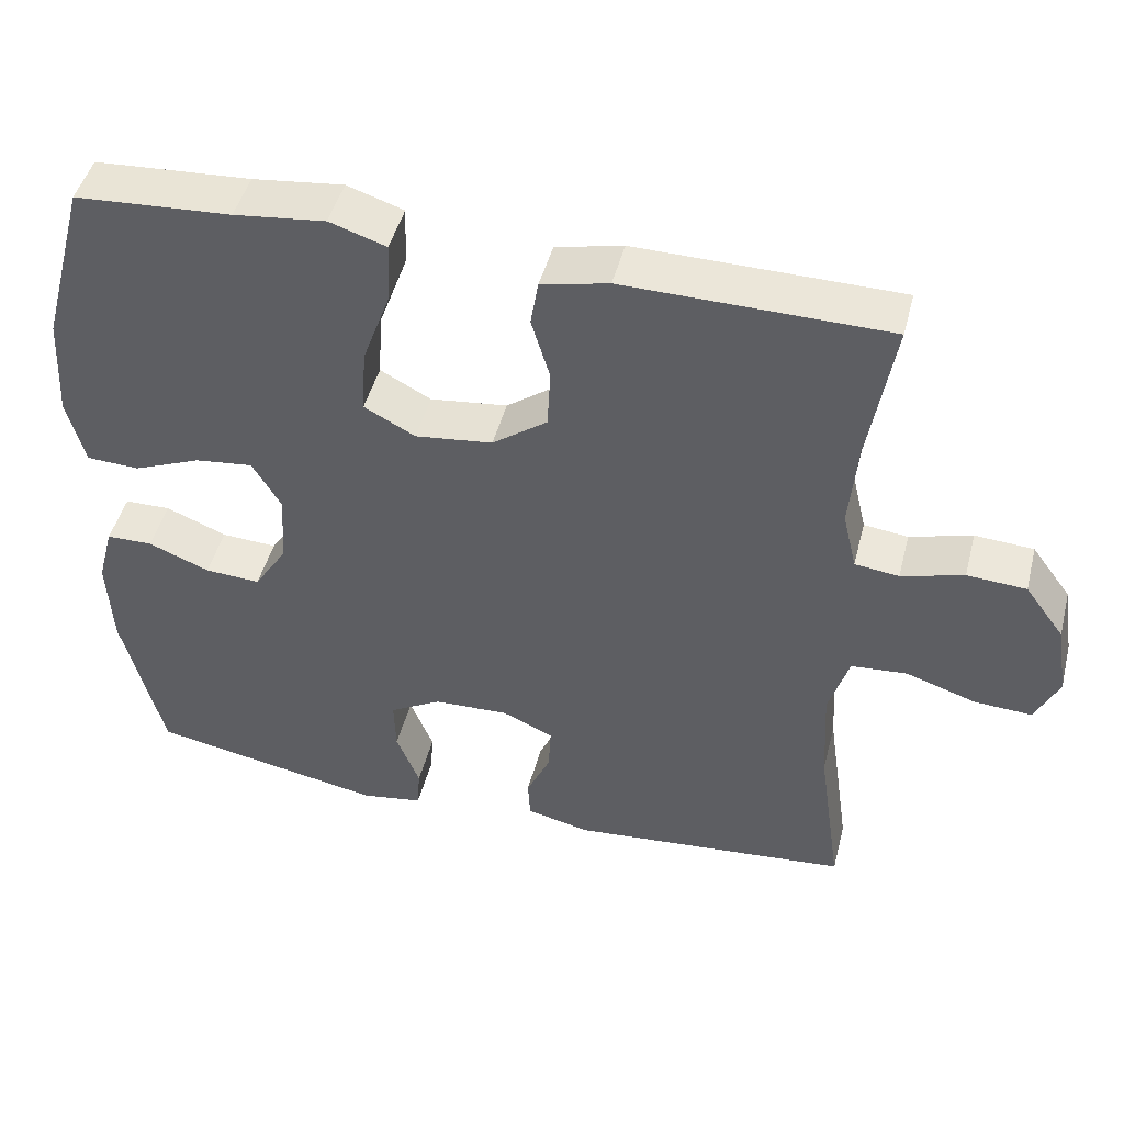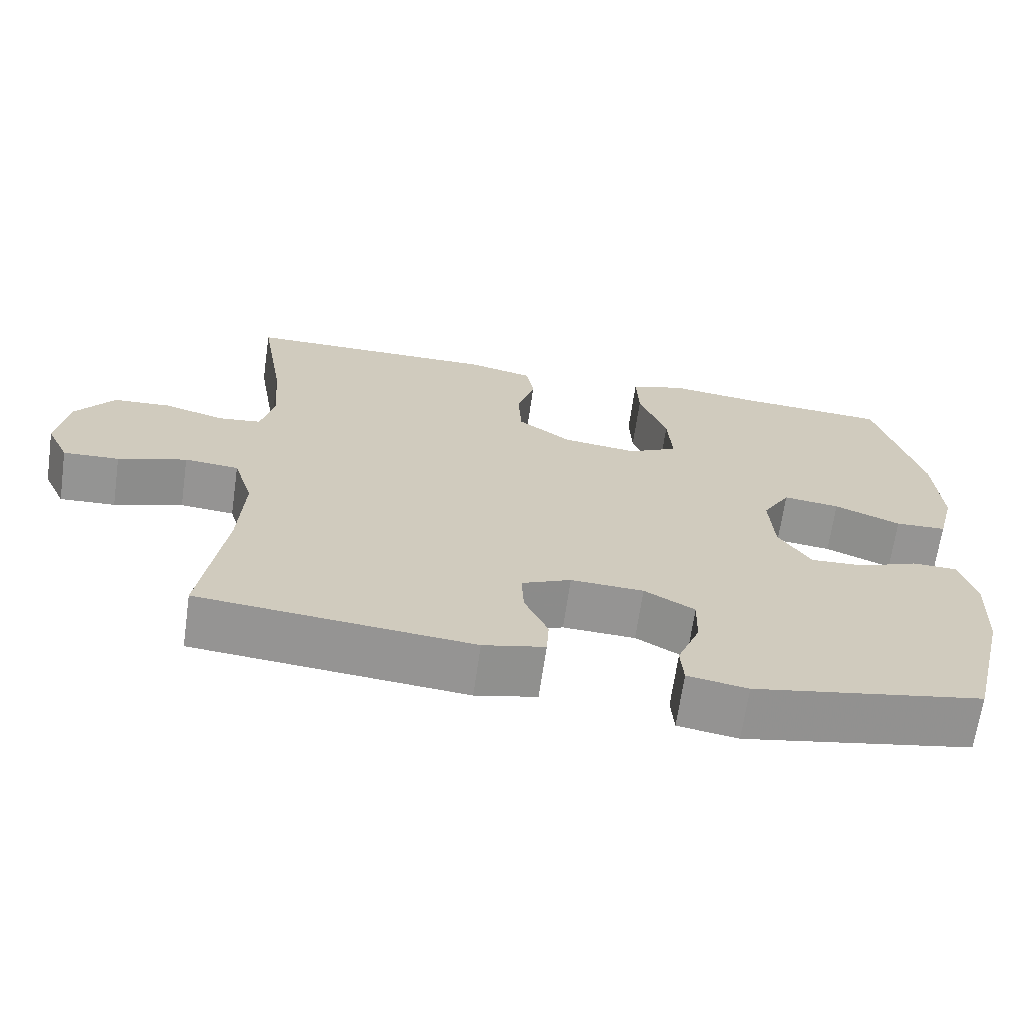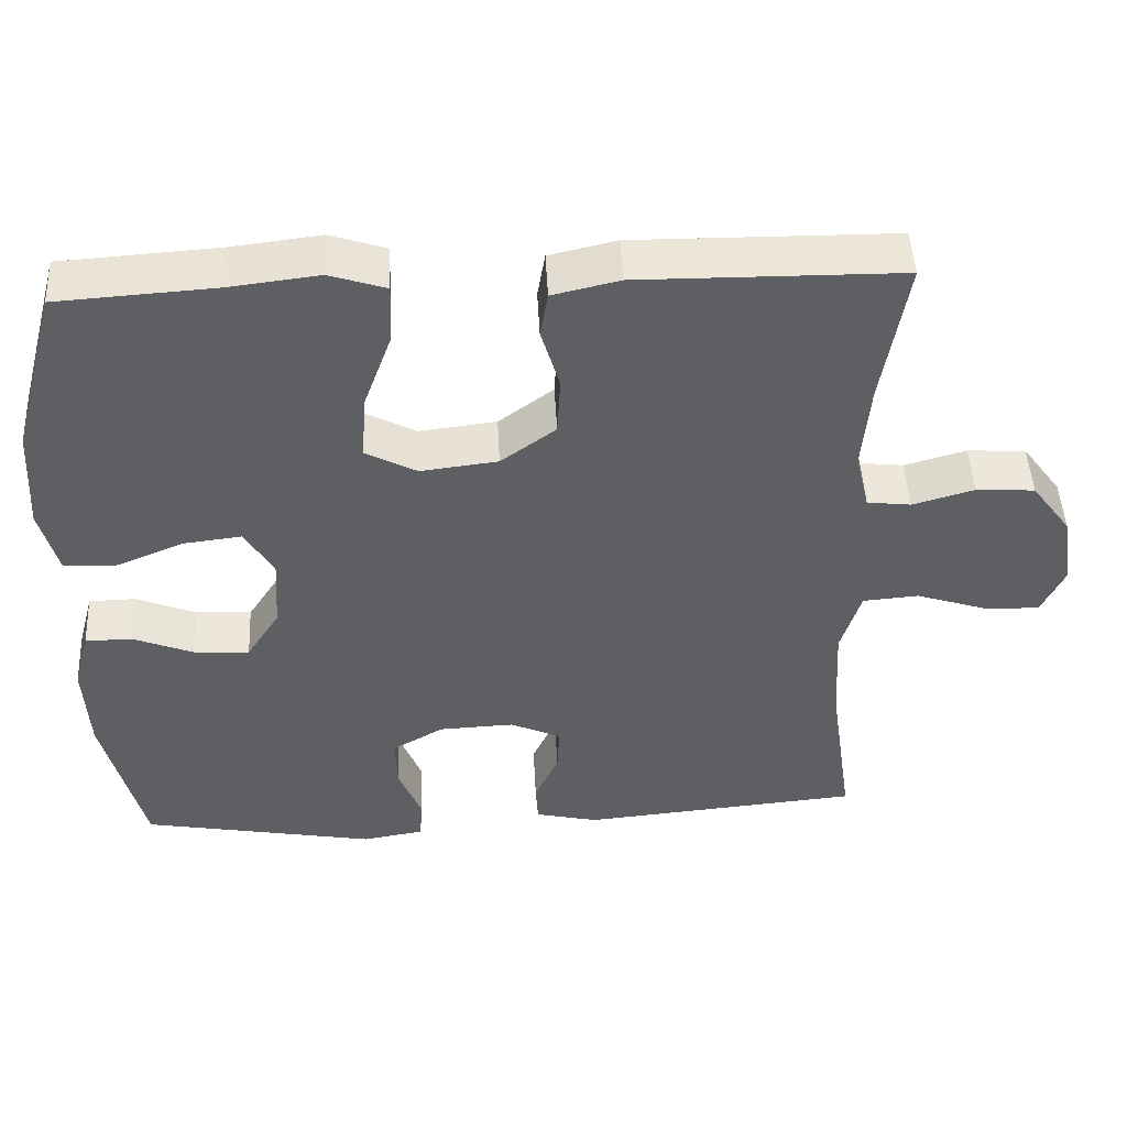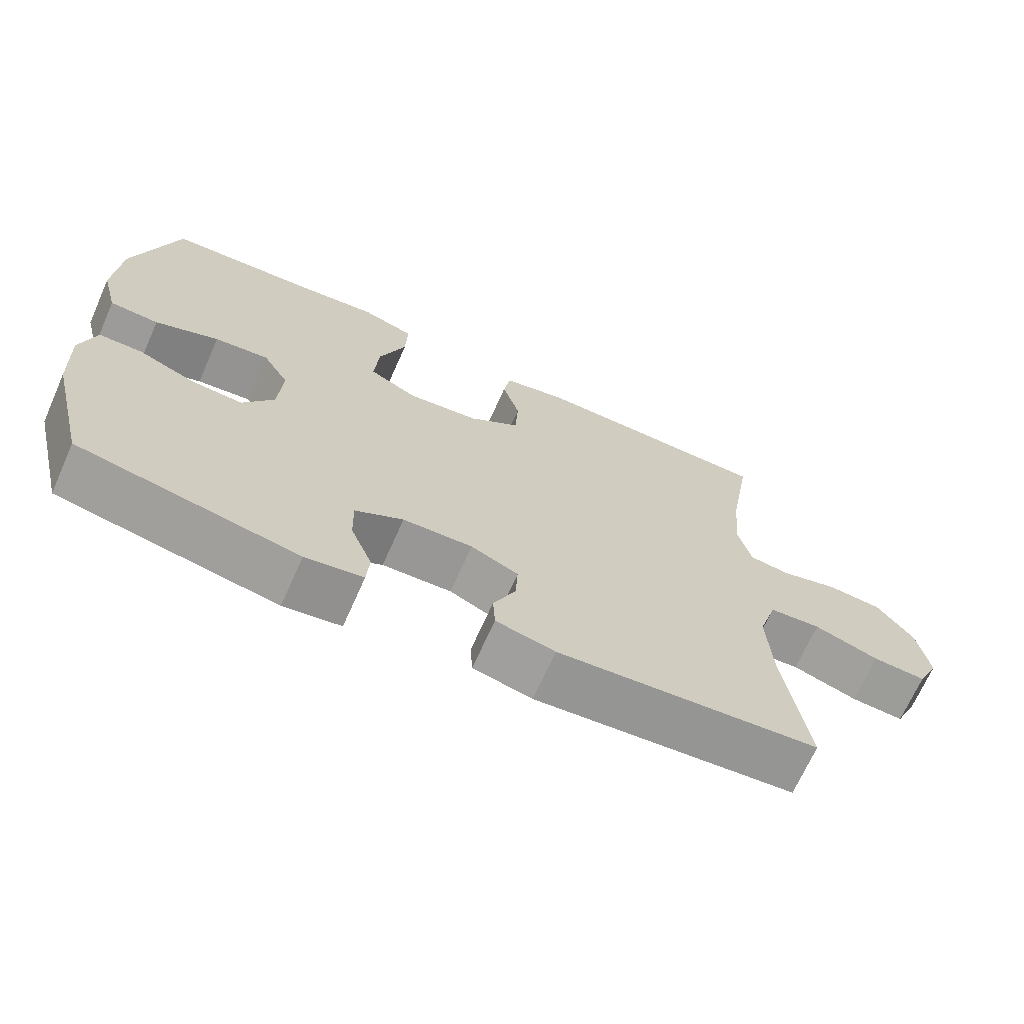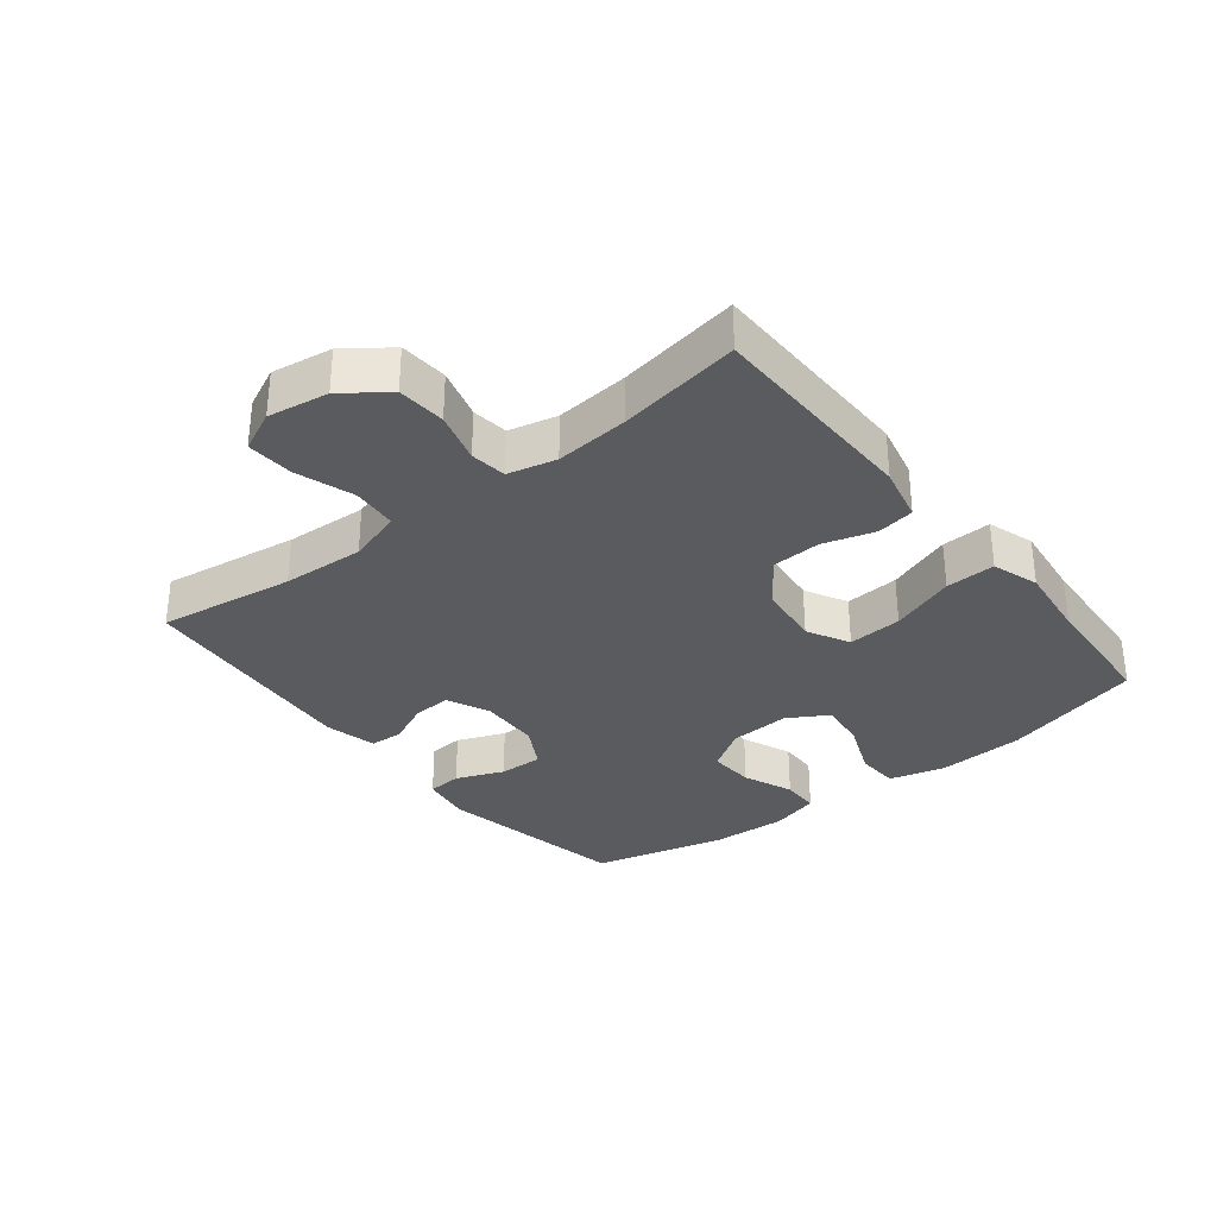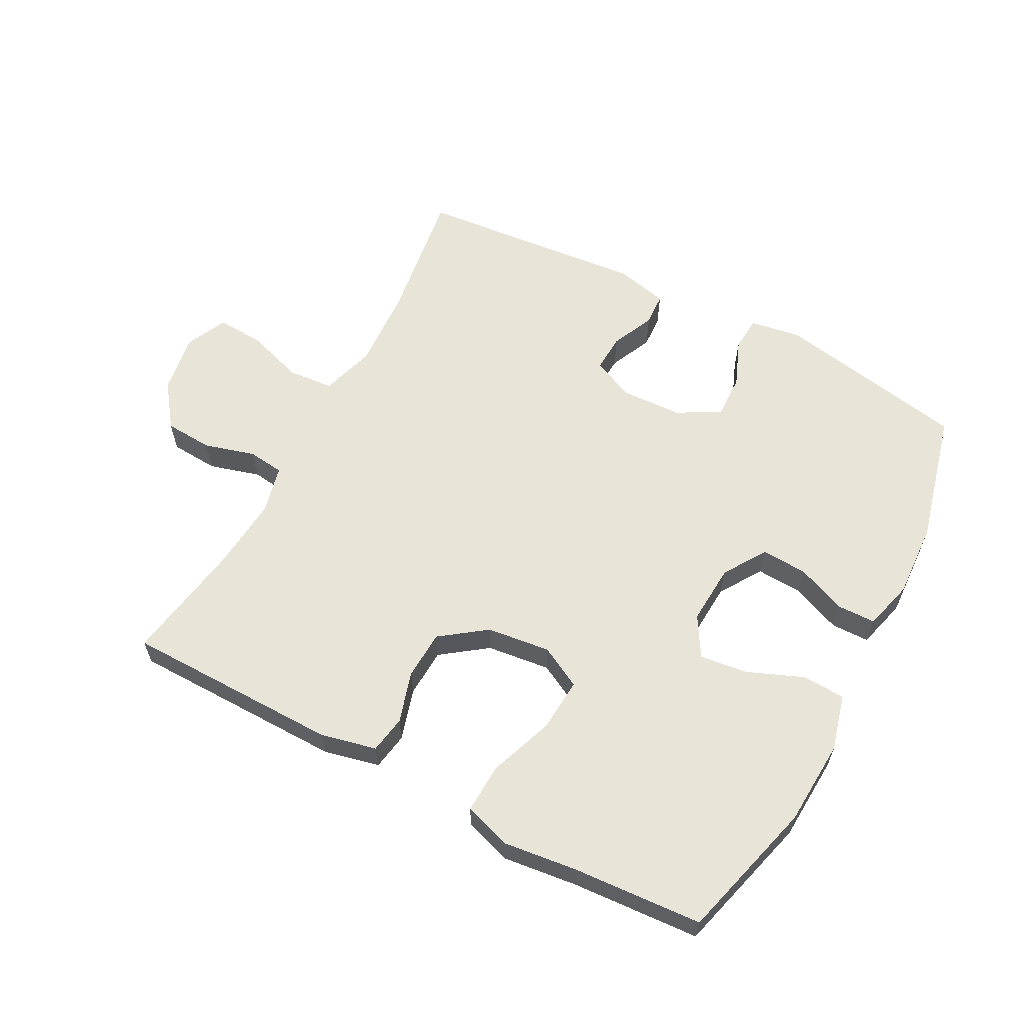
<metadata>
{"format":"obj","ext":"obj","renderer":"f3d","projection":"perspective","resolution":1024,"background":"white","views":[{"elev":46.6,"azim":-165.7,"up":"+Z"},{"elev":-67.2,"azim":-8.2,"up":"+Z"},{"elev":47.8,"azim":177.1,"up":"+Z"},{"elev":-69.1,"azim":156.0,"up":"+Z"},{"elev":-32.2,"azim":-51.6,"up":"+Y"},{"elev":60.6,"azim":27.9,"up":"+Y"}]}
</metadata>
<code>
v -0.5 0.07 -0.5
v -0.469 0.07 -0.286
v -0.462 0.07 -0.157
v -0.488 0.07 -0.072
v -0.56 0.07 -0.066
v -0.651 0.07 -0.096
v -0.725 0.07 -0.1
v -0.755 0.07 -0.036
v -0.74 0.07 0.059
v -0.689 0.07 0.128
v -0.613 0.07 0.133
v -0.533 0.07 0.11
v -0.476 0.07 0.117
v -0.458 0.07 0.193
v -0.468 0.07 0.308
v -0.5 0.07 0.5
v -0.161 0.07 0.504
v -0.074 0.07 0.484
v -0.064 0.07 0.425
v -0.088 0.07 0.344
v -0.084 0.07 0.267
v -0.013 0.07 0.215
v 0.087 0.07 0.203
v 0.153 0.07 0.238
v 0.147 0.07 0.323
v 0.11 0.07 0.425
v 0.107 0.07 0.503
v 0.18 0.07 0.527
v 0.298 0.07 0.513
v 0.5 0.07 0.5
v 0.56 0.07 0.279
v 0.568 0.07 0.143
v 0.545 0.07 0.055
v 0.477 0.07 0.052
v 0.389 0.07 0.088
v 0.314 0.07 0.097
v 0.277 0.07 0.034
v 0.283 0.07 -0.061
v 0.326 0.07 -0.128
v 0.398 0.07 -0.124
v 0.477 0.07 -0.092
v 0.537 0.07 -0.093
v 0.558 0.07 -0.171
v 0.552 0.07 -0.291
v 0.5 0.07 -0.5
v 0.196 0.07 -0.557
v 0.116 0.07 -0.544
v 0.112 0.07 -0.49
v 0.142 0.07 -0.415
v 0.144 0.07 -0.346
v 0.077 0.07 -0.308
v -0.02 0.07 -0.304
v -0.086 0.07 -0.334
v -0.083 0.07 -0.394
v -0.052 0.07 -0.462
v -0.055 0.07 -0.514
v -0.137 0.07 -0.533
v -0.5 0 -0.5
v -0.469 0 -0.286
v -0.462 0 -0.157
v -0.488 0 -0.072
v -0.56 0 -0.066
v -0.651 0 -0.096
v -0.725 0 -0.1
v -0.755 0 -0.036
v -0.74 0 0.059
v -0.689 0 0.128
v -0.613 0 0.133
v -0.533 0 0.11
v -0.476 0 0.117
v -0.458 0 0.193
v -0.468 0 0.308
v -0.5 0 0.5
v -0.161 0 0.504
v -0.074 0 0.484
v -0.064 0 0.425
v -0.088 0 0.344
v -0.084 0 0.267
v -0.013 0 0.215
v 0.087 0 0.203
v 0.153 0 0.238
v 0.147 0 0.323
v 0.11 0 0.425
v 0.107 0 0.503
v 0.18 0 0.527
v 0.298 0 0.513
v 0.5 0 0.5
v 0.56 0 0.279
v 0.568 0 0.143
v 0.545 0 0.055
v 0.477 0 0.052
v 0.389 0 0.088
v 0.314 0 0.097
v 0.277 0 0.034
v 0.283 0 -0.061
v 0.326 0 -0.128
v 0.398 0 -0.124
v 0.477 0 -0.092
v 0.537 0 -0.093
v 0.558 0 -0.171
v 0.552 0 -0.291
v 0.5 0 -0.5
v 0.196 0 -0.557
v 0.116 0 -0.544
v 0.112 0 -0.49
v 0.142 0 -0.415
v 0.144 0 -0.346
v 0.077 0 -0.308
v -0.02 0 -0.304
v -0.086 0 -0.334
v -0.083 0 -0.394
v -0.052 0 -0.462
v -0.055 0 -0.514
v -0.137 0 -0.533
f 57 1 2
f 56 57 2
f 55 56 2
f 54 55 2
f 53 54 2 3
f 52 53 3 4
f 51 52 4
f 47 48 49
f 46 47 49
f 45 46 49
f 44 45 49
f 43 44 49
f 42 43 49
f 41 42 49
f 40 41 49
f 39 40 49 50
f 38 39 50 51
f 33 34 35
f 32 33 35
f 31 32 35
f 30 31 35
f 29 30 35
f 29 35 36
f 28 29 36
f 27 28 36
f 26 27 36
f 25 26 36
f 24 25 36 37
f 18 19 20
f 17 18 20
f 16 17 20
f 15 16 20
f 14 15 20 21
f 13 14 21 22
f 10 11 12
f 9 10 12
f 8 9 12
f 7 8 12
f 6 7 12
f 5 6 12
f 4 5 12 13
f 13 22 23
f 4 13 23
f 51 4 23
f 37 38 51
f 24 37 51
f 23 24 51
f 59 58 114
f 59 114 113
f 59 113 112
f 59 112 111
f 60 59 111 110
f 61 60 110 109
f 61 109 108
f 106 105 104
f 106 104 103
f 106 103 102
f 106 102 101
f 106 101 100
f 106 100 99
f 106 99 98
f 106 98 97
f 107 106 97 96
f 108 107 96 95
f 92 91 90
f 92 90 89
f 92 89 88
f 92 88 87
f 92 87 86
f 93 92 86
f 93 86 85
f 93 85 84
f 93 84 83
f 93 83 82
f 94 93 82 81
f 77 76 75
f 77 75 74
f 77 74 73
f 77 73 72
f 78 77 72 71
f 79 78 71 70
f 69 68 67
f 69 67 66
f 69 66 65
f 69 65 64
f 69 64 63
f 69 63 62
f 70 69 62 61
f 80 79 70
f 80 70 61
f 80 61 108
f 108 95 94
f 108 94 81
f 108 81 80
f 1 58 59 2
f 2 59 60 3
f 3 60 61 4
f 4 61 62 5
f 5 62 63 6
f 6 63 64 7
f 7 64 65 8
f 8 65 66 9
f 9 66 67 10
f 10 67 68 11
f 11 68 69 12
f 12 69 70 13
f 13 70 71 14
f 14 71 72 15
f 15 72 73 16
f 16 73 74 17
f 17 74 75 18
f 18 75 76 19
f 19 76 77 20
f 20 77 78 21
f 21 78 79 22
f 22 79 80 23
f 23 80 81 24
f 24 81 82 25
f 25 82 83 26
f 26 83 84 27
f 27 84 85 28
f 28 85 86 29
f 29 86 87 30
f 30 87 88 31
f 31 88 89 32
f 32 89 90 33
f 33 90 91 34
f 34 91 92 35
f 35 92 93 36
f 36 93 94 37
f 37 94 95 38
f 38 95 96 39
f 39 96 97 40
f 40 97 98 41
f 41 98 99 42
f 42 99 100 43
f 43 100 101 44
f 44 101 102 45
f 45 102 103 46
f 46 103 104 47
f 47 104 105 48
f 48 105 106 49
f 49 106 107 50
f 50 107 108 51
f 51 108 109 52
f 52 109 110 53
f 53 110 111 54
f 54 111 112 55
f 55 112 113 56
f 56 113 114 57
f 57 114 58 1

</code>
